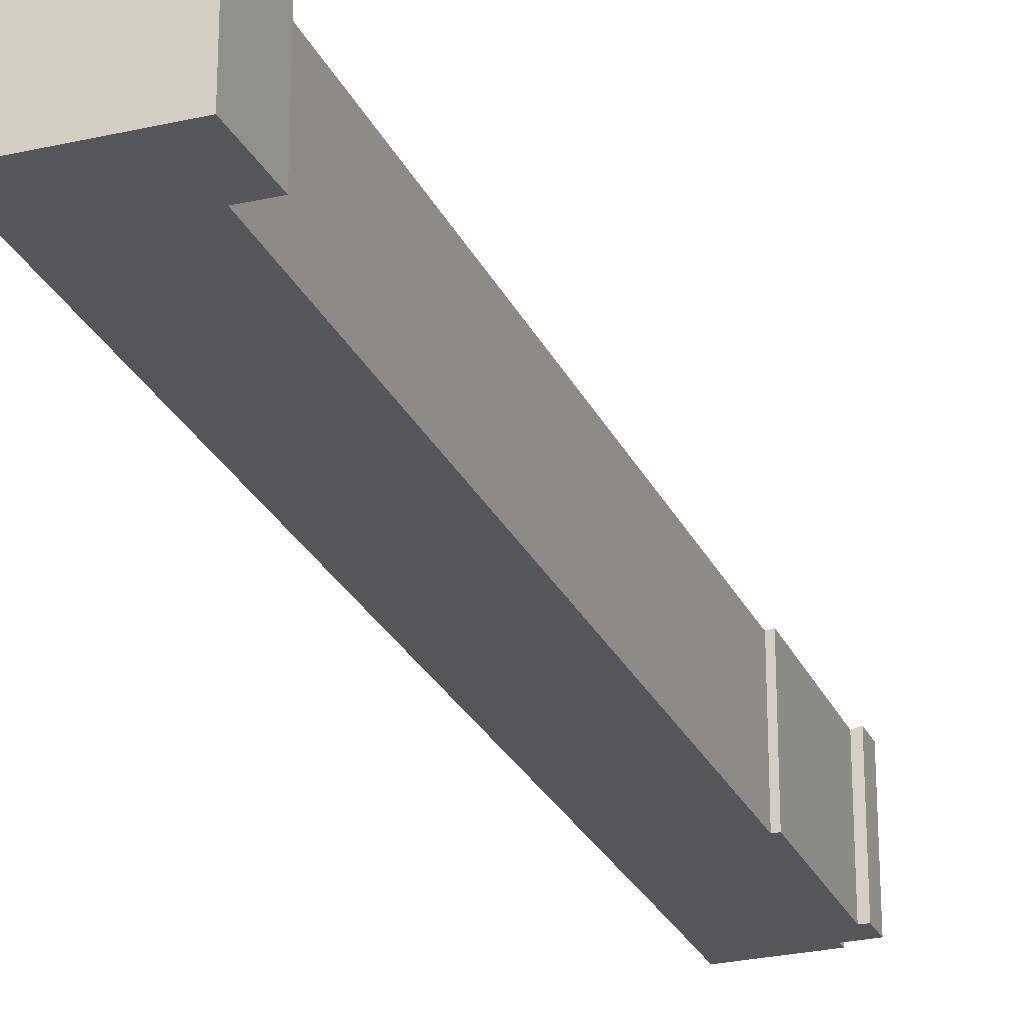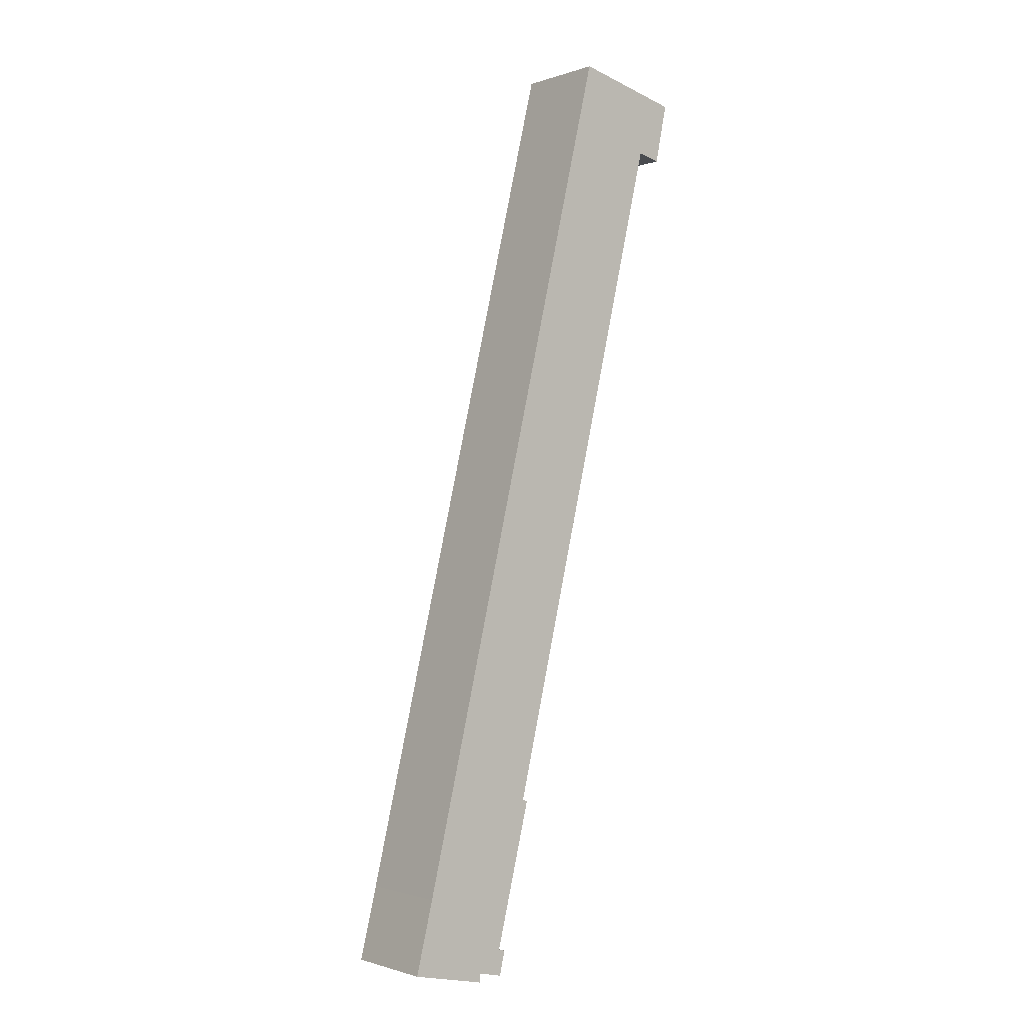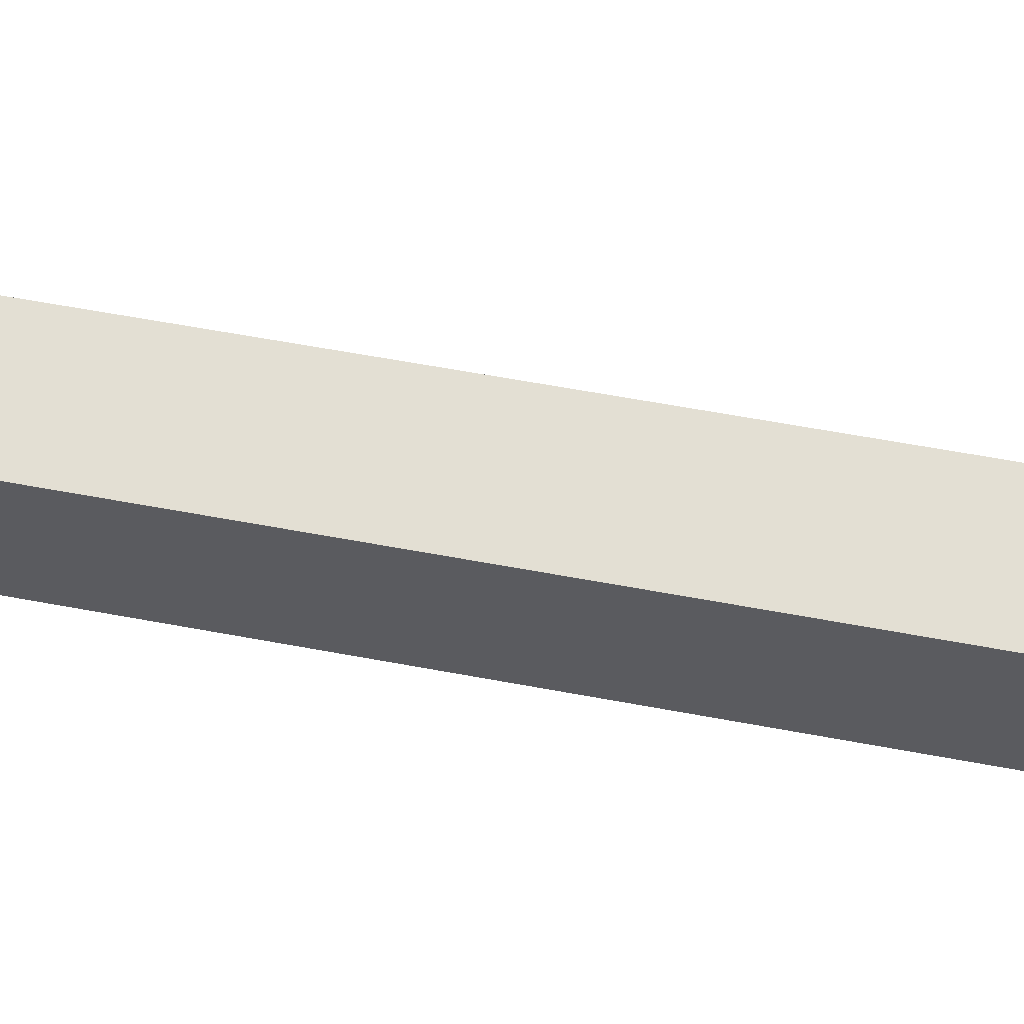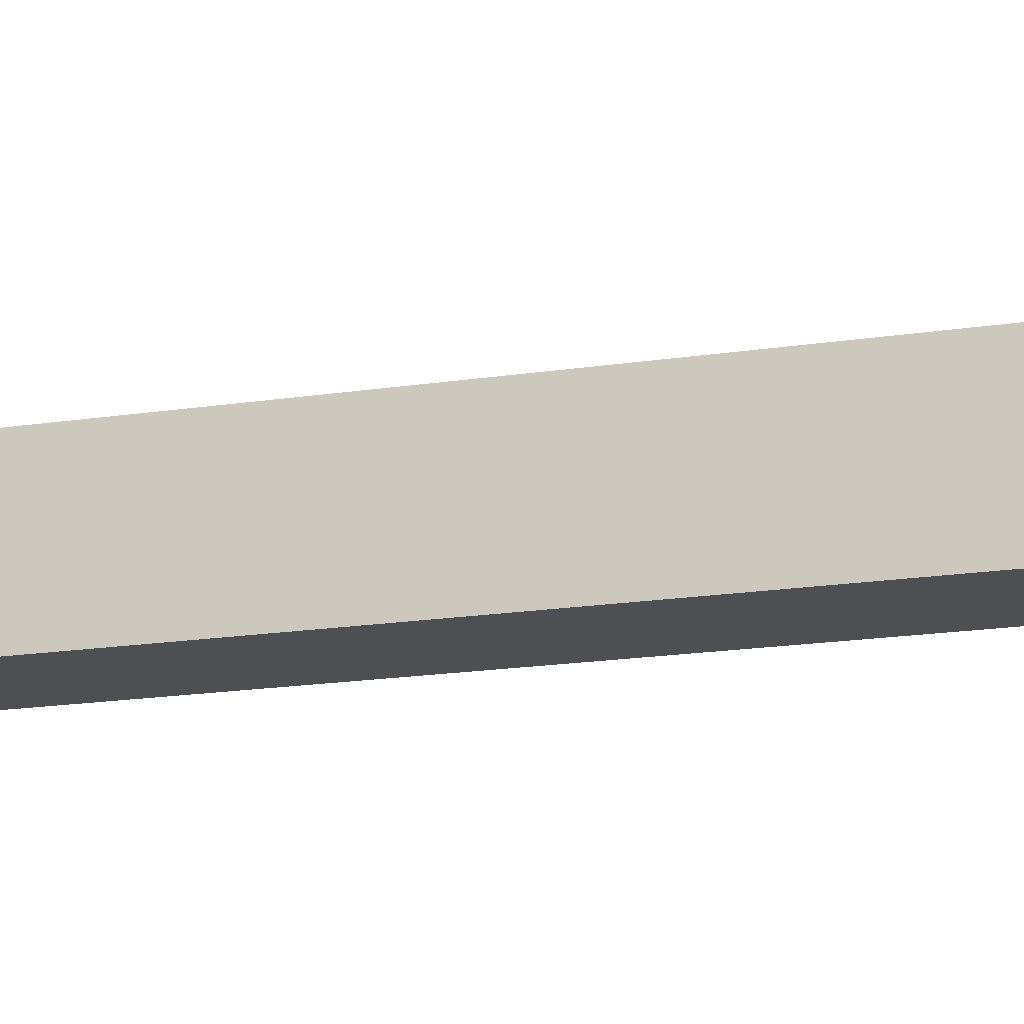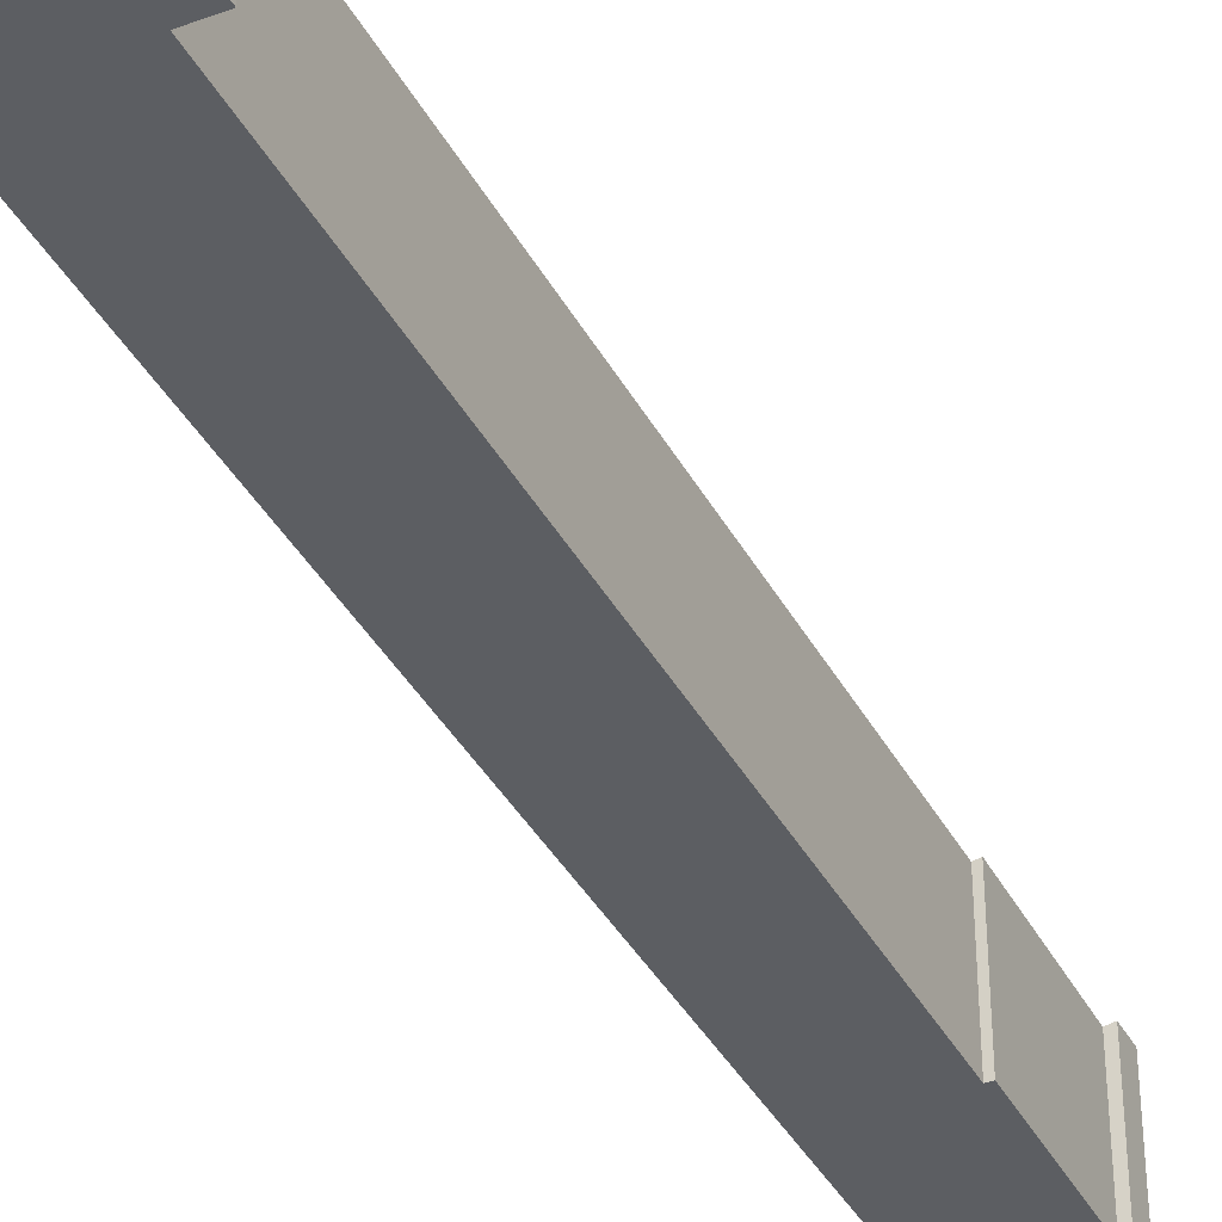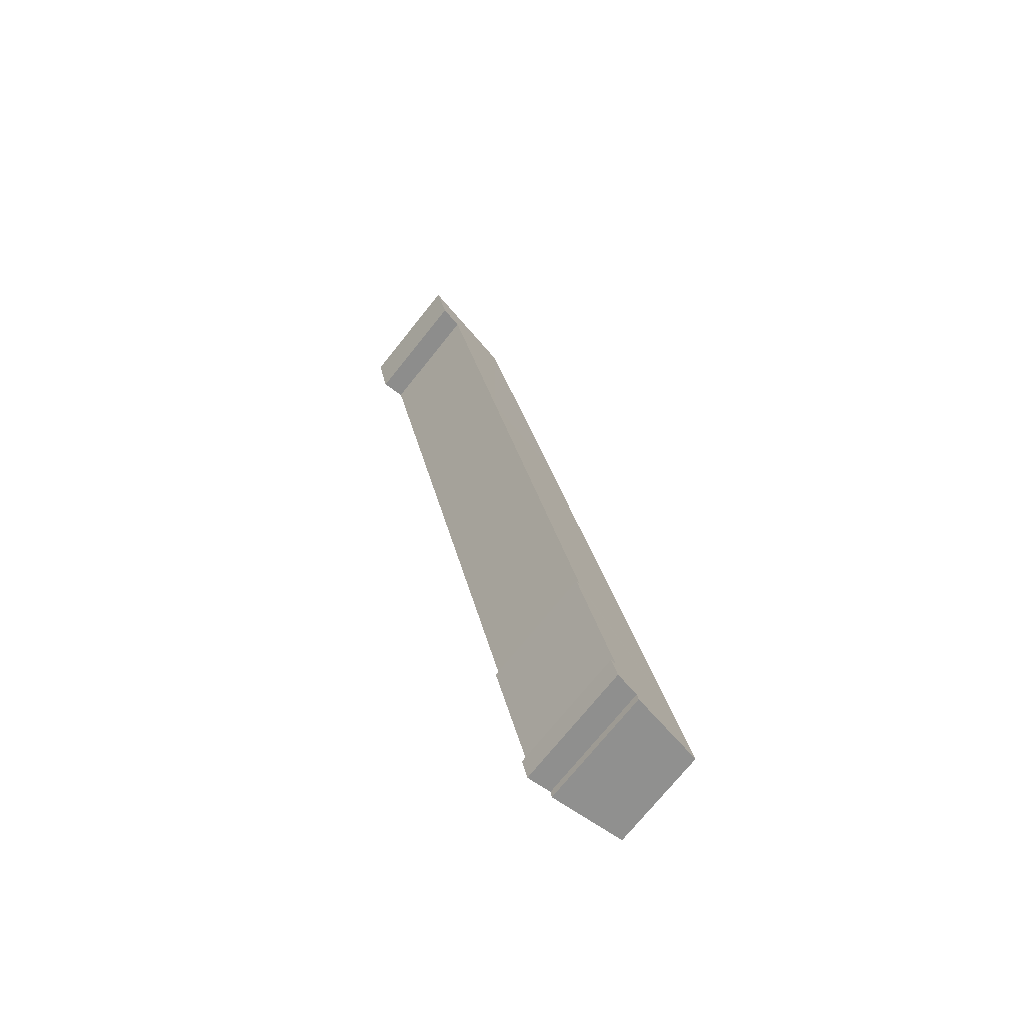
<metadata>
{"format":"obj","ext":"obj","renderer":"f3d","projection":"perspective","resolution":1024,"background":"white","views":[{"elev":-25.4,"azim":33.7,"up":"+Y"},{"elev":-1.1,"azim":-39.1,"up":"+Z"},{"elev":54.3,"azim":-64.8,"up":"+Y"},{"elev":-17.6,"azim":120.7,"up":"+Y"},{"elev":-37.9,"azim":39.0,"up":"+Y"},{"elev":-73.0,"azim":141.3,"up":"+Z"}]}
</metadata>
<code>
v  3.912 3.264 16.11
v  4.529 3.92 5.43
v  0.609 3.267 2.444
v  7.106 3.917 16.11
v  4.817 3.264 19.85
v  8.001 3.915 19.82
v  7.631 3.261 31.5
v  10.14 3.913 28.69
v  10.95 4.087 28.49
v  11.4 4.075 30.59
v  2.62 3.828 -0.577
v  0 3.264 1.999e-16
v  2.663 3.822 -0.284
v  3.506 4.004 -0.477
v  3.467 3.952 0.413
v  4.708 3.958 5.387
v  3.701 4.003 0.349
v  3.506 2.921e-17 -0.477
v  3.701 -2.137e-17 0.349
v  2.62 3.533e-17 -0.577
v  2.663 1.739e-17 -0.284
v  10.95 -1.745e-15 28.49
v  11.4 -1.873e-15 30.59
v  10.14 -1.757e-15 28.69
v  8.001 -1.214e-15 19.82
v  7.106 -9.863e-16 16.11
v  4.529 -3.325e-16 5.43
v  4.708 -3.299e-16 5.387
v  3.467 -2.529e-17 0.413
v  0 0 0
v  0.609 -1.497e-16 2.444
v  3.912 -9.863e-16 16.11
v  4.817 -1.216e-15 19.85
v  7.631 -1.929e-15 31.5
g defaultobject
f 1 2 3
f 2 1 4
f 4 1 5
f 4 5 6
f 6 5 7
f 6 7 8
f 8 7 9
f 9 7 10
f 3 11 12
f 11 3 13
f 13 3 14
f 14 3 15
f 15 3 16
f 16 3 2
f 17 14 15
f 17 18 14
f 18 17 19
f 13 20 11
f 20 13 21
f 10 22 9
f 22 10 23
f 24 6 8
f 6 24 25
f 6 25 4
f 4 25 26
f 4 26 2
f 2 26 27
f 28 15 16
f 15 28 29
f 18 13 14
f 13 18 21
f 20 12 11
f 12 20 30
f 22 8 9
f 8 22 24
f 30 3 12
f 3 30 31
f 3 31 1
f 1 31 32
f 1 32 5
f 5 32 33
f 5 33 7
f 7 33 34
f 7 23 10
f 23 7 34
f 2 28 16
f 28 2 27
f 15 19 17
f 19 15 29
f 20 21 30
f 34 24 23
f 24 34 33
f 24 33 25
f 25 33 26
f 26 33 32
f 26 32 27
f 27 32 31
f 27 31 28
f 28 31 29
f 29 31 30
f 29 30 19
f 19 30 21
f 19 21 18
f 22 23 24

</code>
